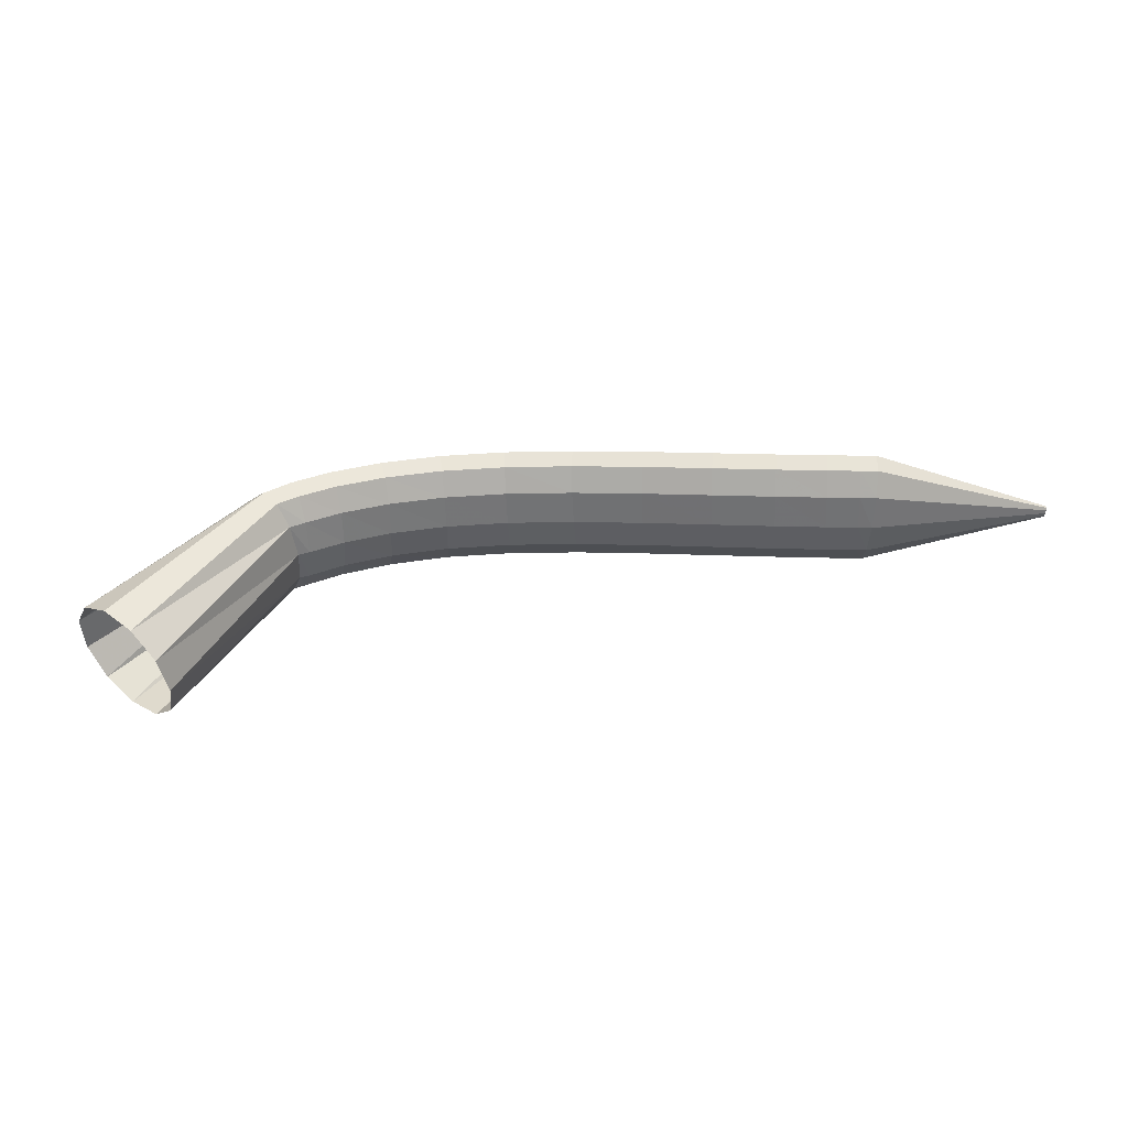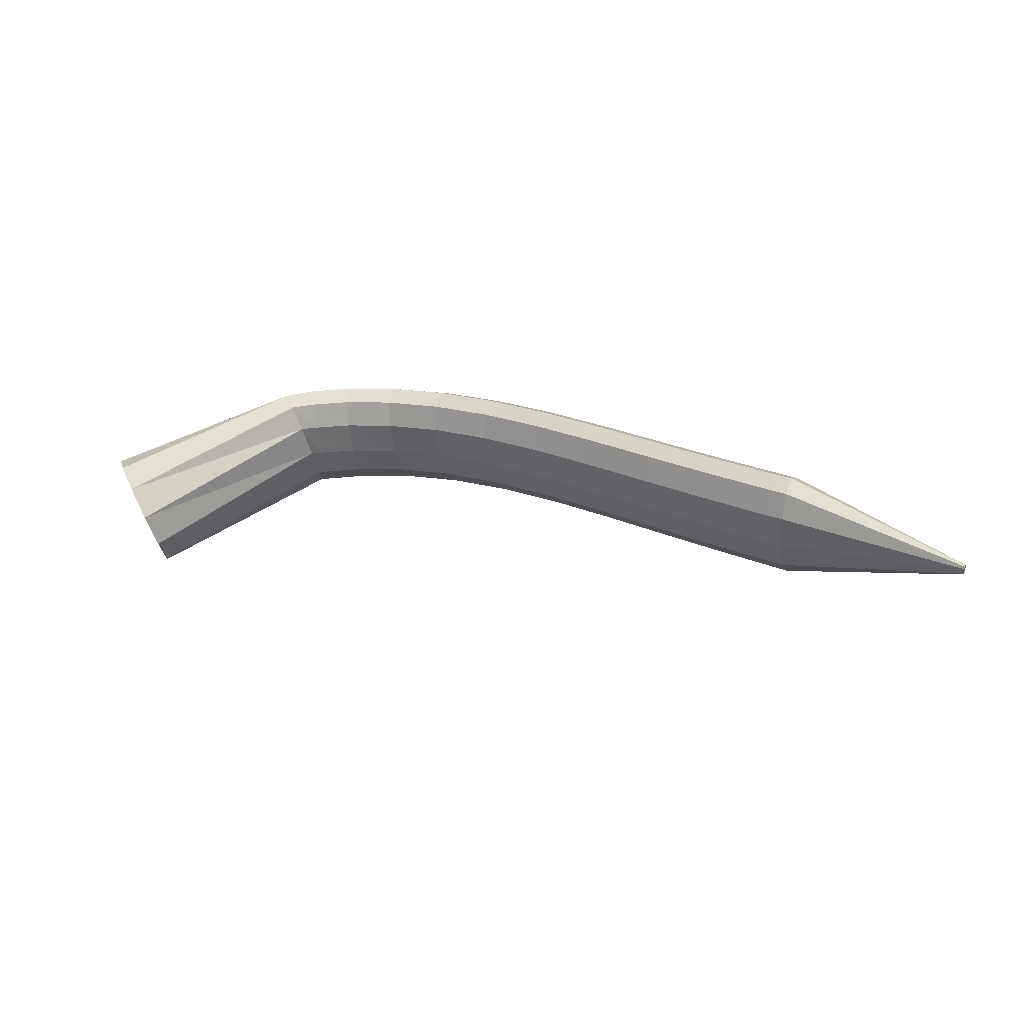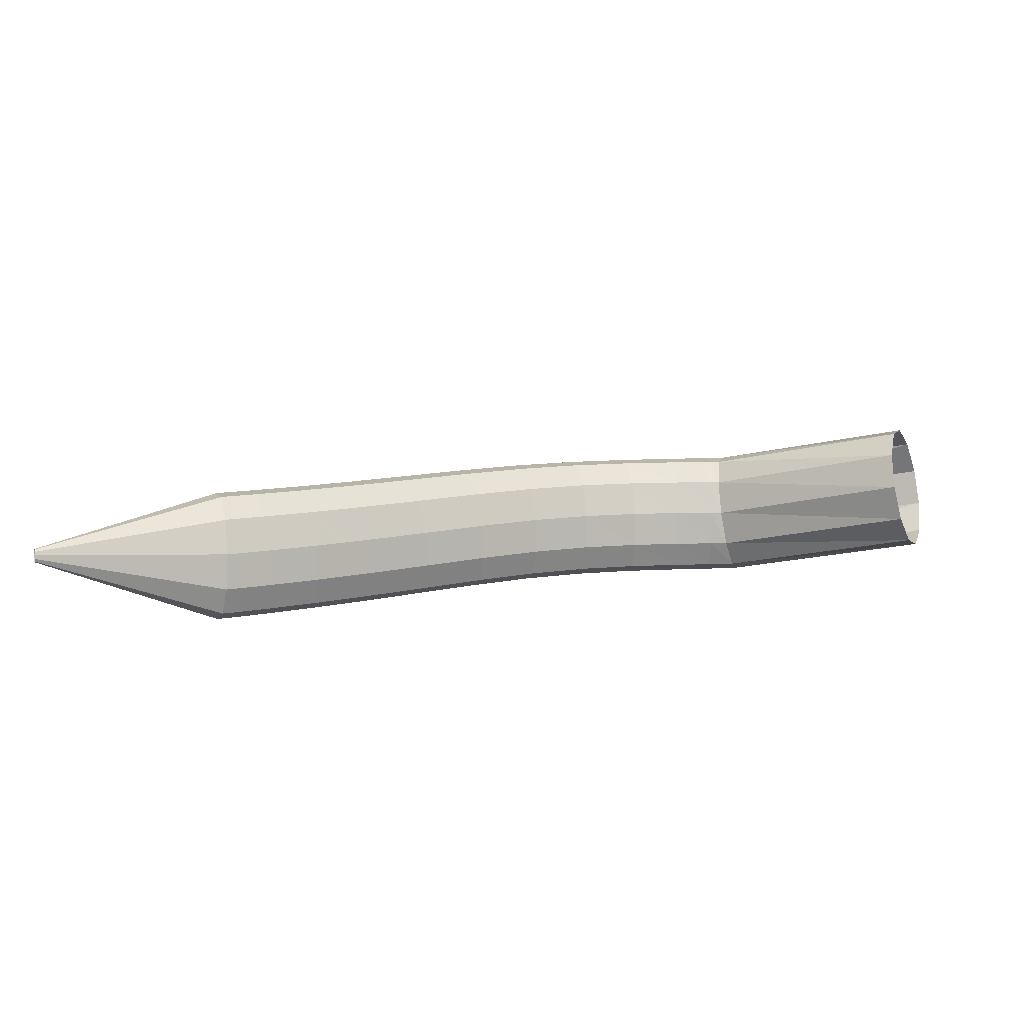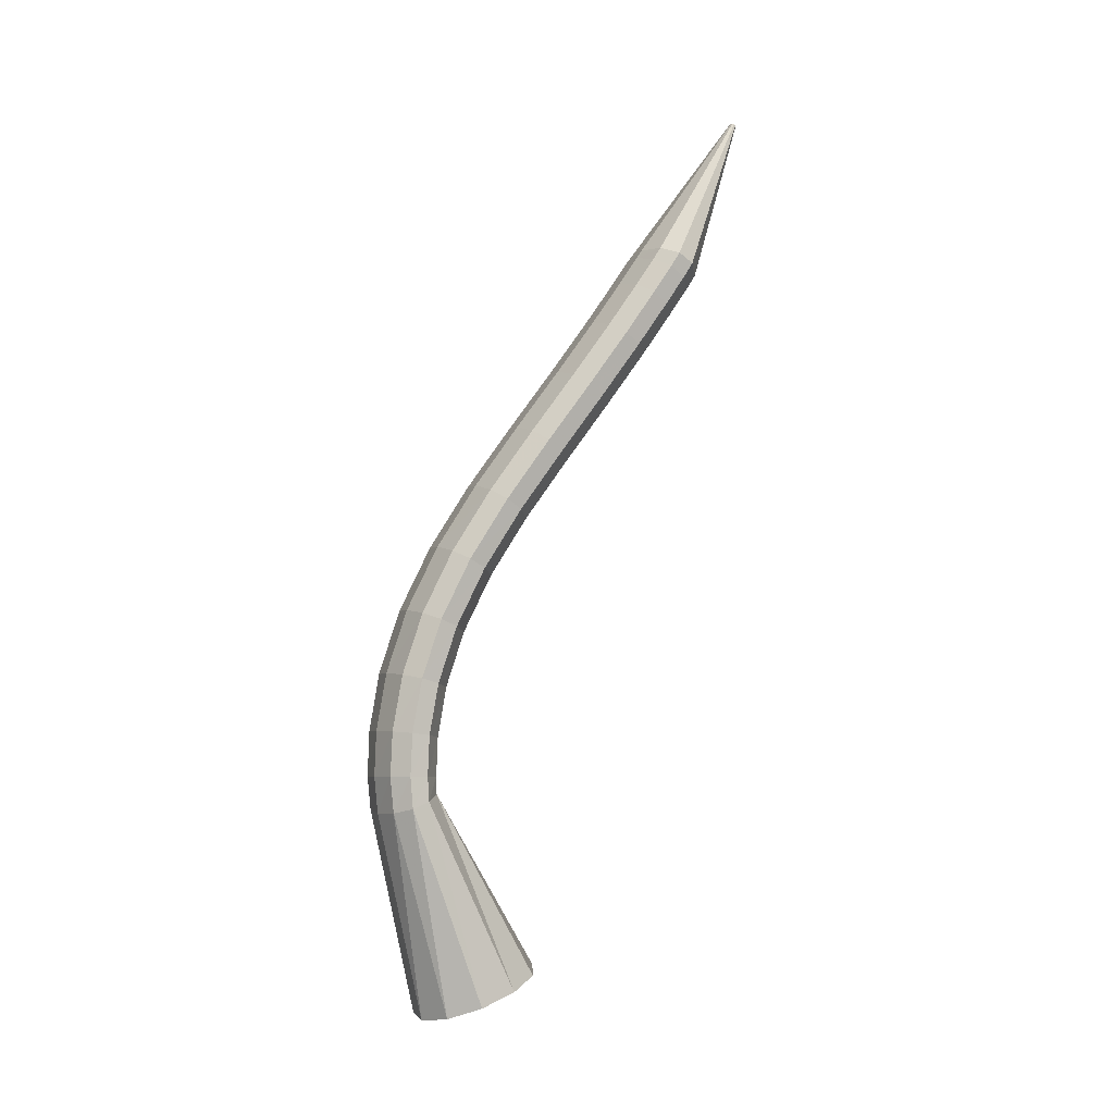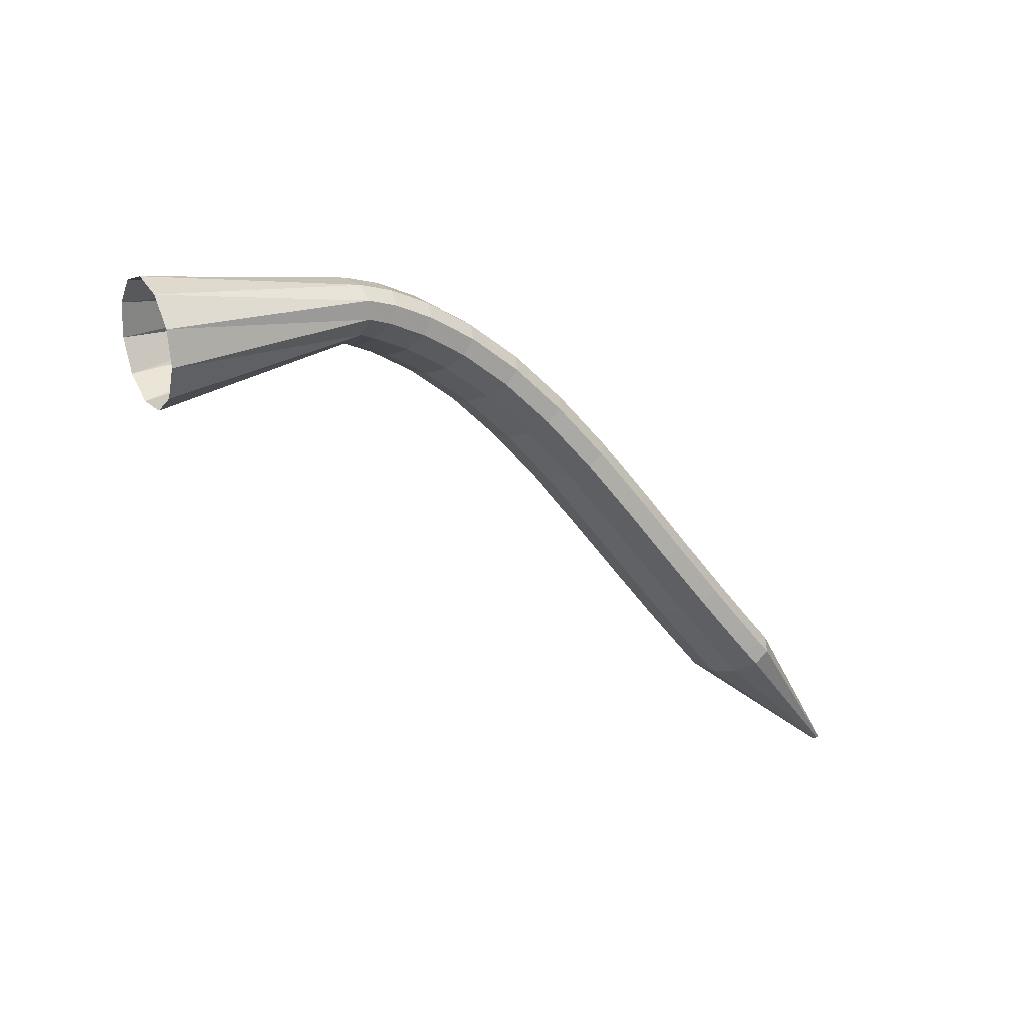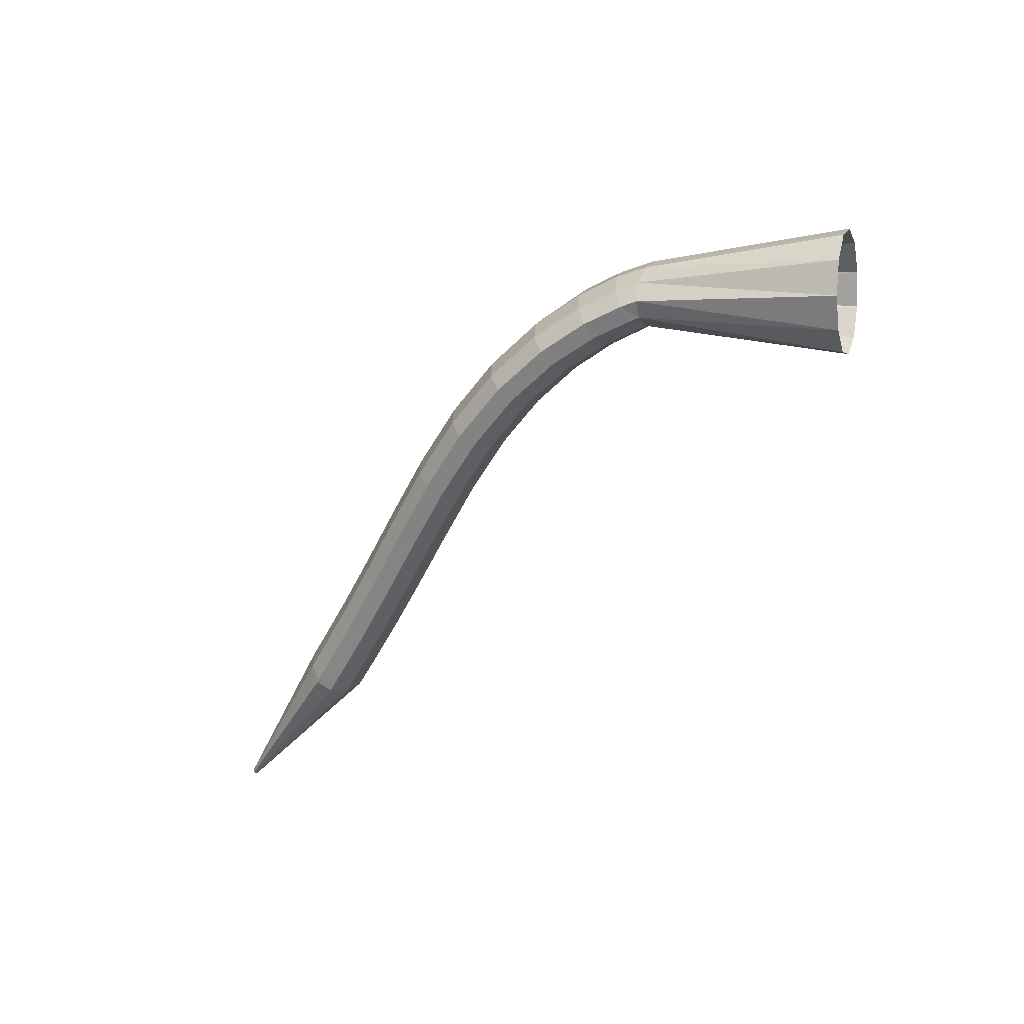
<metadata>
{"format":"obj","ext":"obj","renderer":"f3d","projection":"perspective","resolution":1024,"background":"white","views":[{"elev":22.9,"azim":-27.3,"up":"+Z"},{"elev":27.8,"azim":1.7,"up":"+Z"},{"elev":-75.3,"azim":174.7,"up":"+Y"},{"elev":76.6,"azim":-89.7,"up":"+Z"},{"elev":-18.0,"azim":-44.1,"up":"+Y"},{"elev":-61.8,"azim":-151.2,"up":"+Z"}]}
</metadata>
<code>
g tube1
v 174.2 163 129.1
v 174.5 164.5 126.7
v 174 167 125.4
v 173 169.6 125.5
v 171.7 171.5 127.1
v 170.5 172.2 129.6
v 169.9 171.4 132.2
v 170 169.3 134.1
v 170.8 166.7 134.8
v 172 164.3 133.9
v 173.3 163 131.8
v 174.2 163 129.1
v 187.3 170.7 134.6
v 187.7 171.8 132.1
v 187.6 173.3 130.6
v 187.2 174.7 130.5
v 186.5 175.5 131.8
v 185.7 175.5 134.2
v 185.1 174.7 136.8
v 184.9 173.3 138.9
v 185.1 171.8 139.7
v 185.7 170.7 139.1
v 186.5 170.3 137.2
v 187.3 170.7 134.6
v 188.2 170.7 134.6
v 188.5 171.8 132.1
v 188.6 173.3 130.7
v 188.6 174.8 130.7
v 188.4 175.7 132.1
v 188.1 175.8 134.6
v 187.8 175 137.3
v 187.6 173.6 139.3
v 187.5 172 140.1
v 187.6 170.8 139.3
v 187.9 170.3 137.3
v 188.2 170.7 134.6
v 191.1 170.6 134.9
v 191.4 171.8 132.5
v 191.7 173.3 131
v 191.8 174.8 131
v 191.8 175.6 132.5
v 191.6 175.7 135
v 191.2 174.9 137.7
v 190.9 173.5 139.7
v 190.7 171.9 140.5
v 190.7 170.7 139.7
v 190.8 170.2 137.6
v 191.1 170.6 134.9
v 194.9 170.1 135.2
v 195.3 171.2 132.8
v 195.8 172.7 131.3
v 196.1 174.1 131.4
v 196.2 175 132.9
v 196 175 135.4
v 195.6 174.2 138.1
v 195.2 172.8 140.1
v 194.8 171.3 140.8
v 194.5 170.1 140
v 194.6 169.6 137.9
v 194.9 170.1 135.2
v 199.1 168.8 135.4
v 199.7 169.9 133
v 200.3 171.4 131.6
v 200.8 172.7 131.7
v 201.1 173.5 133.2
v 200.9 173.6 135.7
v 200.5 172.7 138.4
v 199.8 171.4 140.4
v 199.2 169.9 141
v 198.9 168.8 140.2
v 198.8 168.4 138.1
v 199.1 168.8 135.4
v 203.6 166.8 135.7
v 204.2 167.8 133.2
v 205.1 169.2 131.9
v 205.7 170.5 131.9
v 206 171.3 133.5
v 205.9 171.3 136
v 205.4 170.5 138.6
v 204.6 169.2 140.6
v 203.9 167.8 141.3
v 203.3 166.7 140.4
v 203.2 166.3 138.3
v 203.6 166.8 135.7
v 208.1 164 135.9
v 208.9 165.1 133.5
v 209.8 166.4 132.1
v 210.5 167.6 132.2
v 210.9 168.4 133.7
v 210.8 168.4 136.2
v 210.2 167.6 138.8
v 209.4 166.4 140.8
v 208.5 165 141.5
v 207.9 164 140.6
v 207.7 163.7 138.6
v 208.1 164 135.9
v 212.7 161 136.1
v 213.5 162 133.6
v 214.4 163.3 132.2
v 215.2 164.5 132.3
v 215.6 165.2 133.9
v 215.5 165.2 136.3
v 215 164.4 139
v 214.1 163.2 141
v 213.1 161.9 141.7
v 212.5 160.9 140.8
v 212.3 160.6 138.7
v 212.7 161 136.1
v 217.2 157.8 136.2
v 217.9 158.8 133.8
v 218.9 160.2 132.4
v 219.7 161.3 132.5
v 220.1 162 134
v 220 162 136.5
v 219.5 161.3 139.1
v 218.6 160.1 141.1
v 217.6 158.8 141.8
v 217 157.8 141
v 216.8 157.4 138.9
v 217.2 157.8 136.2
v 221.3 155 136.3
v 222 156.1 133.9
v 222.9 157.4 132.5
v 223.7 158.6 132.6
v 224.2 159.3 134.1
v 224.1 159.3 136.6
v 223.5 158.5 139.3
v 222.6 157.3 141.2
v 221.8 156 141.9
v 221.1 155 141.1
v 220.9 154.6 139
v 221.3 155 136.3
v 224.6 152.9 136.4
v 225.3 153.9 134
v 226.2 155.3 132.6
v 227 156.5 132.7
v 227.4 157.2 134.2
v 227.3 157.2 136.7
v 226.8 156.4 139.3
v 225.9 155.2 141.3
v 225.1 153.8 142
v 224.4 152.8 141.1
v 224.3 152.5 139.1
v 224.6 152.9 136.4
v 226.7 151.5 136.4
v 227.4 152.6 134
v 228.3 153.9 132.6
v 229.1 155.2 132.7
v 229.5 155.9 134.2
v 229.4 155.8 136.7
v 228.9 155.1 139.4
v 228.1 153.8 141.4
v 227.2 152.5 142
v 226.6 151.5 141.2
v 226.4 151.1 139.1
v 226.7 151.5 136.4
v 227.6 151 136.4
v 228.1 152.1 134
v 228.8 153.6 132.6
v 229.4 154.9 132.7
v 229.8 155.7 134.2
v 229.8 155.6 136.7
v 229.5 154.7 139.4
v 229 153.3 141.4
v 228.3 151.8 142
v 227.8 150.8 141.2
v 227.5 150.5 139.1
v 227.6 151 136.4
v 241.5 146.8 136.6
v 241.5 147 136.4
v 241.6 147.1 136.2
v 241.7 147.2 136.2
v 241.7 147.3 136.4
v 241.7 147.3 136.6
v 241.7 147.2 136.9
v 241.6 147.1 137.1
v 241.6 146.9 137.2
v 241.5 146.8 137.1
v 241.5 146.8 136.9
v 241.5 146.8 136.6
f 1 2 14
f 14 13 1
f 2 3 15
f 15 14 2
f 3 4 16
f 16 15 3
f 4 5 17
f 17 16 4
f 5 6 18
f 18 17 5
f 6 7 19
f 19 18 6
f 7 8 20
f 20 19 7
f 8 9 21
f 21 20 8
f 9 10 22
f 22 21 9
f 10 11 23
f 23 22 10
f 11 12 24
f 24 23 11
f 13 14 26
f 26 25 13
f 14 15 27
f 27 26 14
f 15 16 28
f 28 27 15
f 16 17 29
f 29 28 16
f 17 18 30
f 30 29 17
f 18 19 31
f 31 30 18
f 19 20 32
f 32 31 19
f 20 21 33
f 33 32 20
f 21 22 34
f 34 33 21
f 22 23 35
f 35 34 22
f 23 24 36
f 36 35 23
f 25 26 38
f 38 37 25
f 26 27 39
f 39 38 26
f 27 28 40
f 40 39 27
f 28 29 41
f 41 40 28
f 29 30 42
f 42 41 29
f 30 31 43
f 43 42 30
f 31 32 44
f 44 43 31
f 32 33 45
f 45 44 32
f 33 34 46
f 46 45 33
f 34 35 47
f 47 46 34
f 35 36 48
f 48 47 35
f 37 38 50
f 50 49 37
f 38 39 51
f 51 50 38
f 39 40 52
f 52 51 39
f 40 41 53
f 53 52 40
f 41 42 54
f 54 53 41
f 42 43 55
f 55 54 42
f 43 44 56
f 56 55 43
f 44 45 57
f 57 56 44
f 45 46 58
f 58 57 45
f 46 47 59
f 59 58 46
f 47 48 60
f 60 59 47
f 49 50 62
f 62 61 49
f 50 51 63
f 63 62 50
f 51 52 64
f 64 63 51
f 52 53 65
f 65 64 52
f 53 54 66
f 66 65 53
f 54 55 67
f 67 66 54
f 55 56 68
f 68 67 55
f 56 57 69
f 69 68 56
f 57 58 70
f 70 69 57
f 58 59 71
f 71 70 58
f 59 60 72
f 72 71 59
f 61 62 74
f 74 73 61
f 62 63 75
f 75 74 62
f 63 64 76
f 76 75 63
f 64 65 77
f 77 76 64
f 65 66 78
f 78 77 65
f 66 67 79
f 79 78 66
f 67 68 80
f 80 79 67
f 68 69 81
f 81 80 68
f 69 70 82
f 82 81 69
f 70 71 83
f 83 82 70
f 71 72 84
f 84 83 71
f 73 74 86
f 86 85 73
f 74 75 87
f 87 86 74
f 75 76 88
f 88 87 75
f 76 77 89
f 89 88 76
f 77 78 90
f 90 89 77
f 78 79 91
f 91 90 78
f 79 80 92
f 92 91 79
f 80 81 93
f 93 92 80
f 81 82 94
f 94 93 81
f 82 83 95
f 95 94 82
f 83 84 96
f 96 95 83
f 85 86 98
f 98 97 85
f 86 87 99
f 99 98 86
f 87 88 100
f 100 99 87
f 88 89 101
f 101 100 88
f 89 90 102
f 102 101 89
f 90 91 103
f 103 102 90
f 91 92 104
f 104 103 91
f 92 93 105
f 105 104 92
f 93 94 106
f 106 105 93
f 94 95 107
f 107 106 94
f 95 96 108
f 108 107 95
f 97 98 110
f 110 109 97
f 98 99 111
f 111 110 98
f 99 100 112
f 112 111 99
f 100 101 113
f 113 112 100
f 101 102 114
f 114 113 101
f 102 103 115
f 115 114 102
f 103 104 116
f 116 115 103
f 104 105 117
f 117 116 104
f 105 106 118
f 118 117 105
f 106 107 119
f 119 118 106
f 107 108 120
f 120 119 107
f 109 110 122
f 122 121 109
f 110 111 123
f 123 122 110
f 111 112 124
f 124 123 111
f 112 113 125
f 125 124 112
f 113 114 126
f 126 125 113
f 114 115 127
f 127 126 114
f 115 116 128
f 128 127 115
f 116 117 129
f 129 128 116
f 117 118 130
f 130 129 117
f 118 119 131
f 131 130 118
f 119 120 132
f 132 131 119
f 121 122 134
f 134 133 121
f 122 123 135
f 135 134 122
f 123 124 136
f 136 135 123
f 124 125 137
f 137 136 124
f 125 126 138
f 138 137 125
f 126 127 139
f 139 138 126
f 127 128 140
f 140 139 127
f 128 129 141
f 141 140 128
f 129 130 142
f 142 141 129
f 130 131 143
f 143 142 130
f 131 132 144
f 144 143 131
f 133 134 146
f 146 145 133
f 134 135 147
f 147 146 134
f 135 136 148
f 148 147 135
f 136 137 149
f 149 148 136
f 137 138 150
f 150 149 137
f 138 139 151
f 151 150 138
f 139 140 152
f 152 151 139
f 140 141 153
f 153 152 140
f 141 142 154
f 154 153 141
f 142 143 155
f 155 154 142
f 143 144 156
f 156 155 143
f 145 146 158
f 158 157 145
f 146 147 159
f 159 158 146
f 147 148 160
f 160 159 147
f 148 149 161
f 161 160 148
f 149 150 162
f 162 161 149
f 150 151 163
f 163 162 150
f 151 152 164
f 164 163 151
f 152 153 165
f 165 164 152
f 153 154 166
f 166 165 153
f 154 155 167
f 167 166 154
f 155 156 168
f 168 167 155
f 157 158 170
f 170 169 157
f 158 159 171
f 171 170 158
f 159 160 172
f 172 171 159
f 160 161 173
f 173 172 160
f 161 162 174
f 174 173 161
f 162 163 175
f 175 174 162
f 163 164 176
f 176 175 163
f 164 165 177
f 177 176 164
f 165 166 178
f 178 177 165
f 166 167 179
f 179 178 166
f 167 168 180
f 180 179 167
g

</code>
